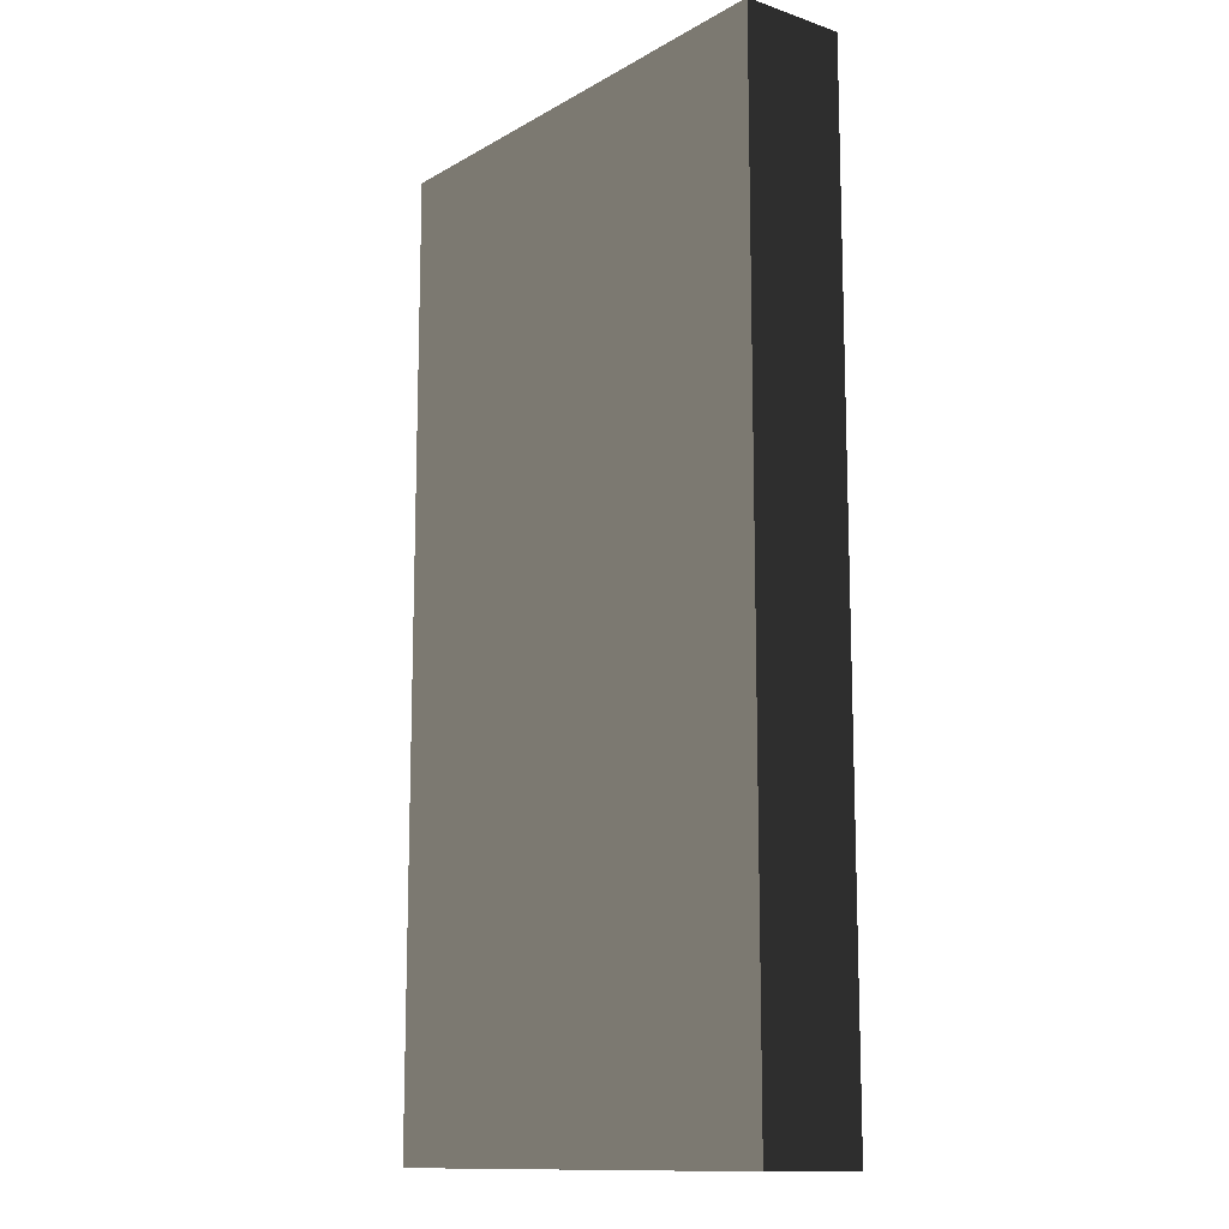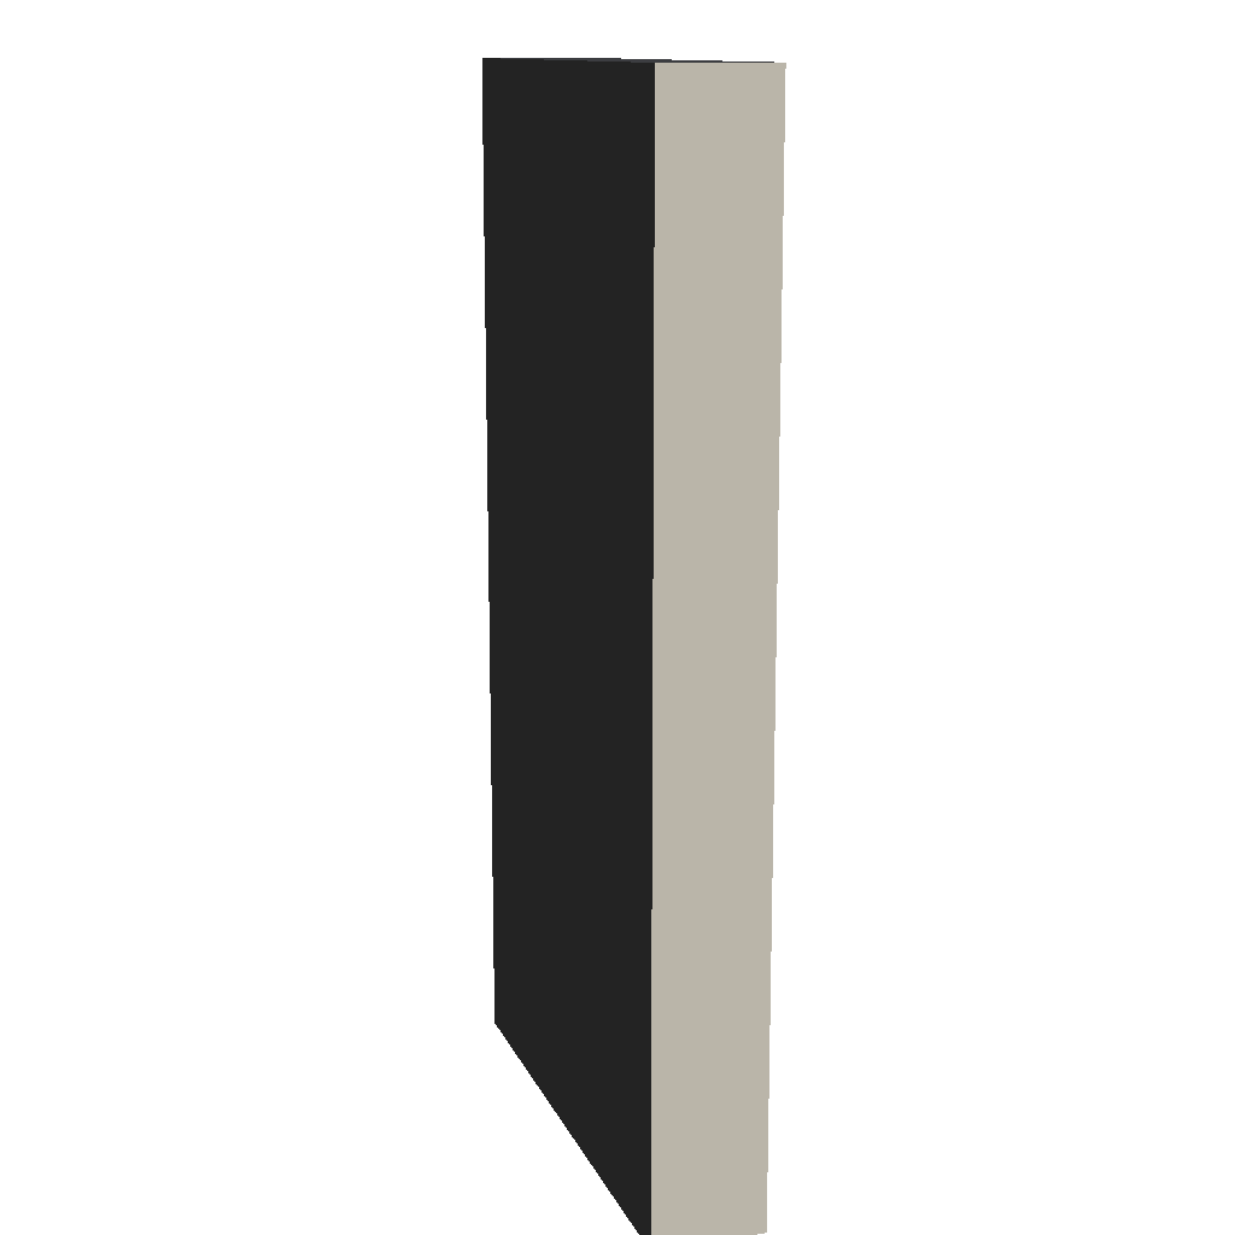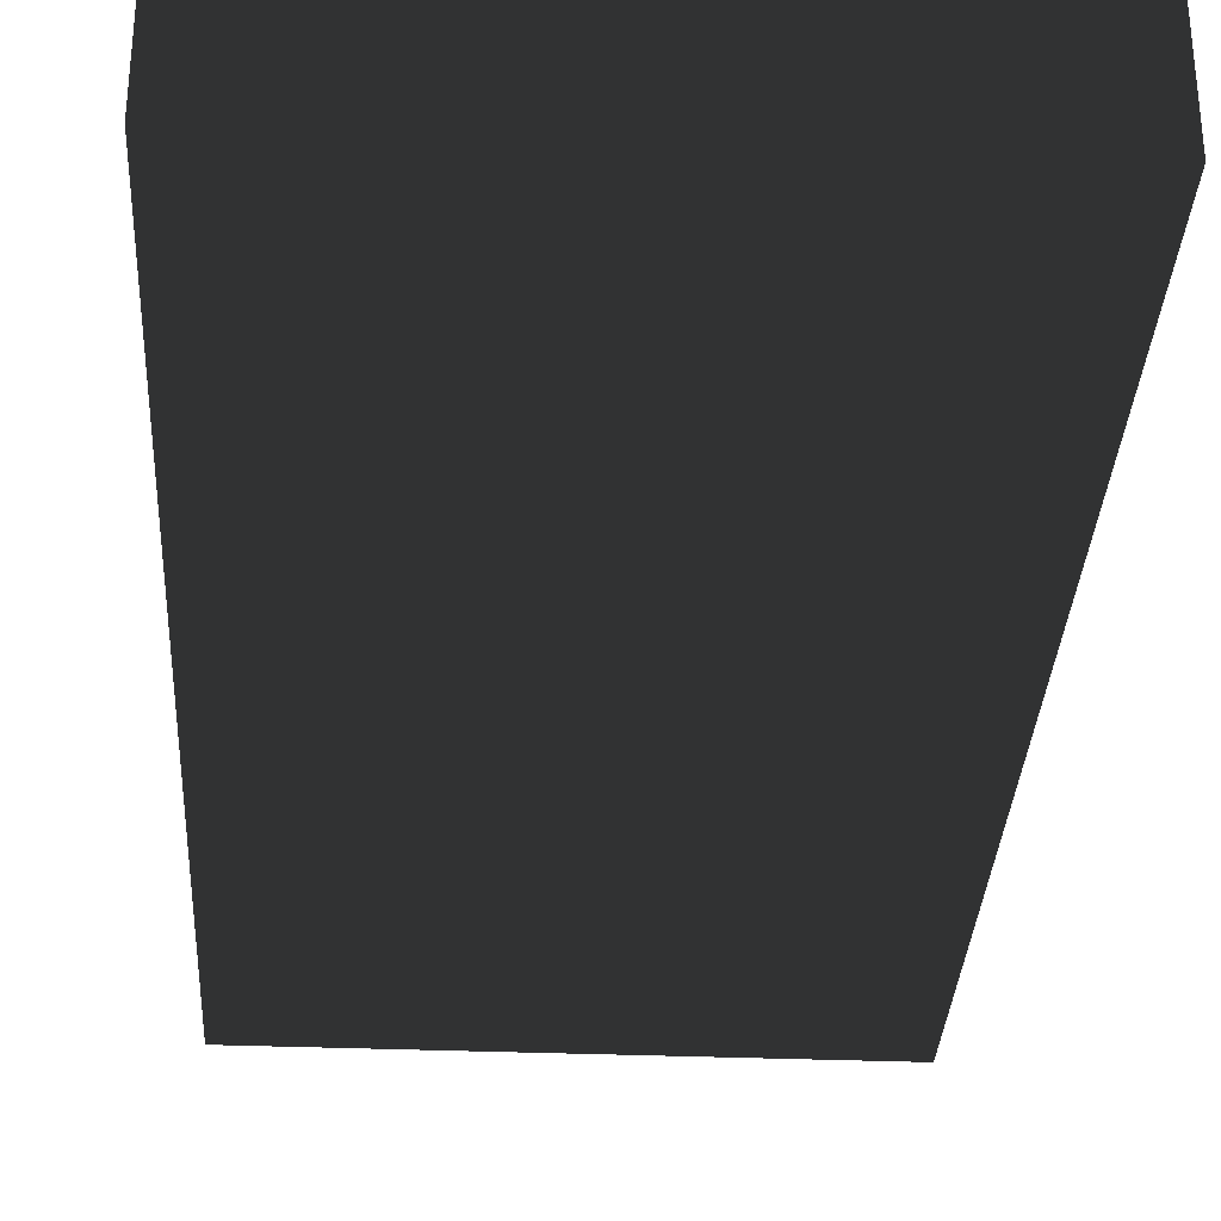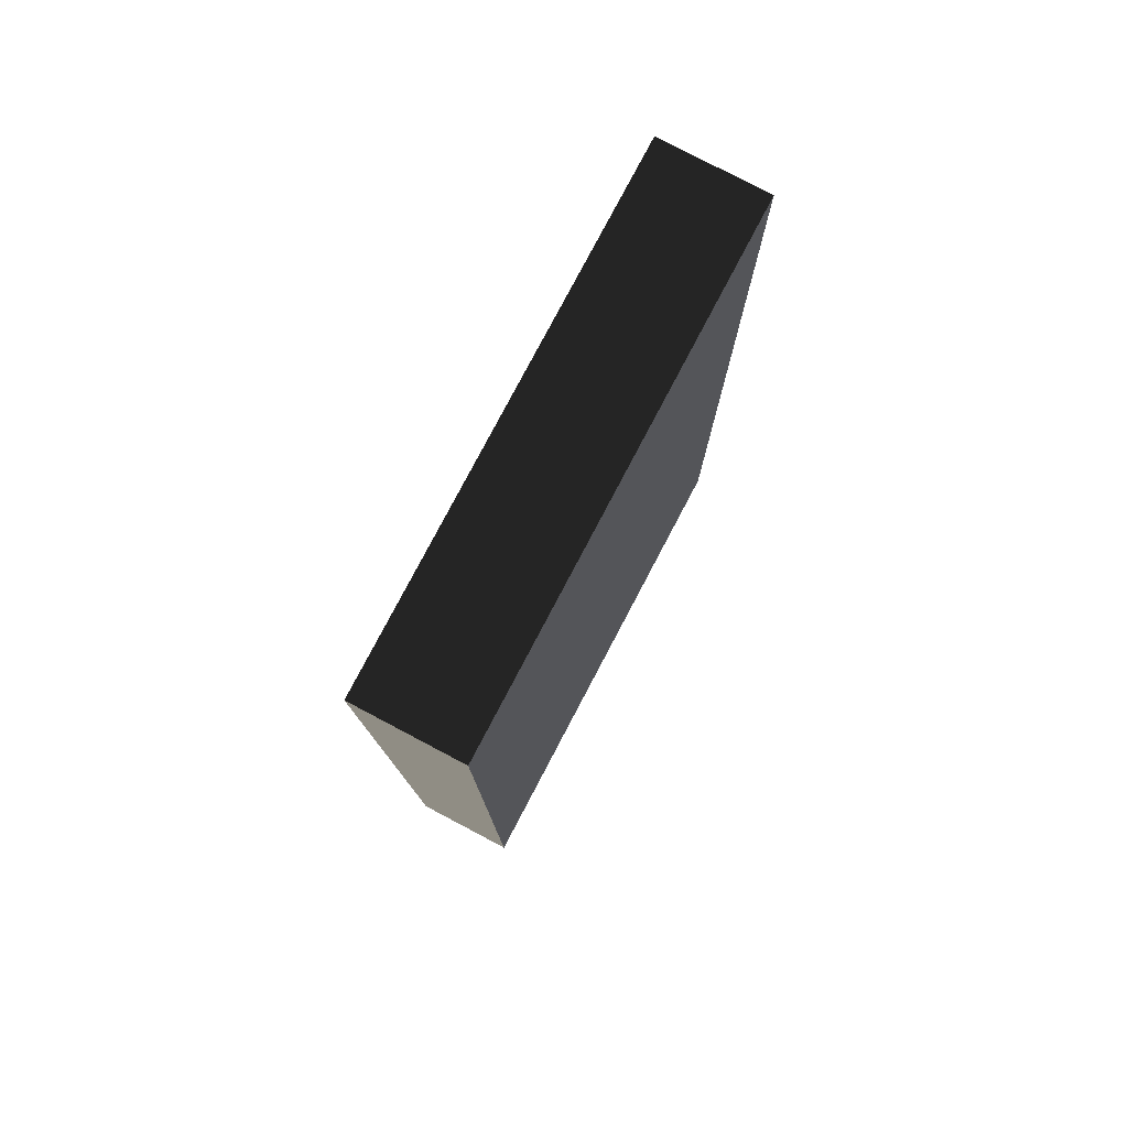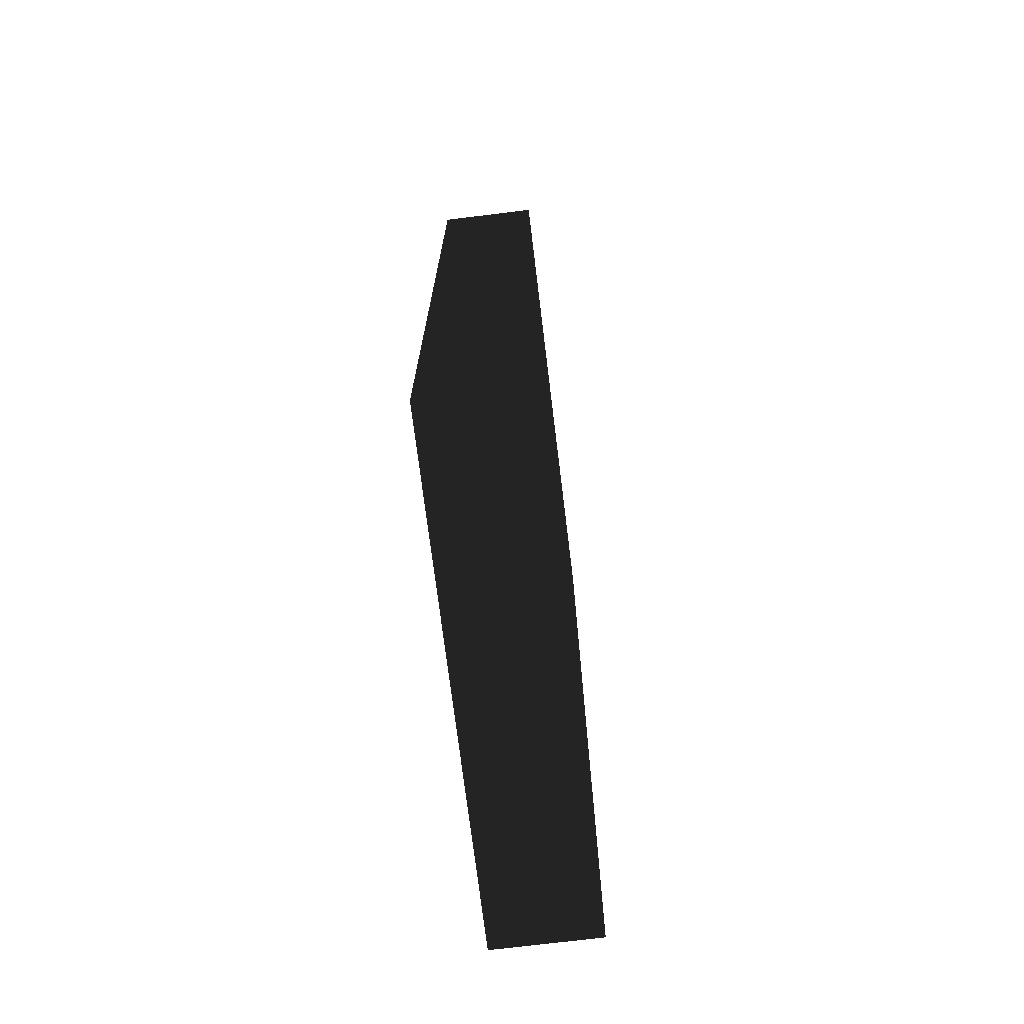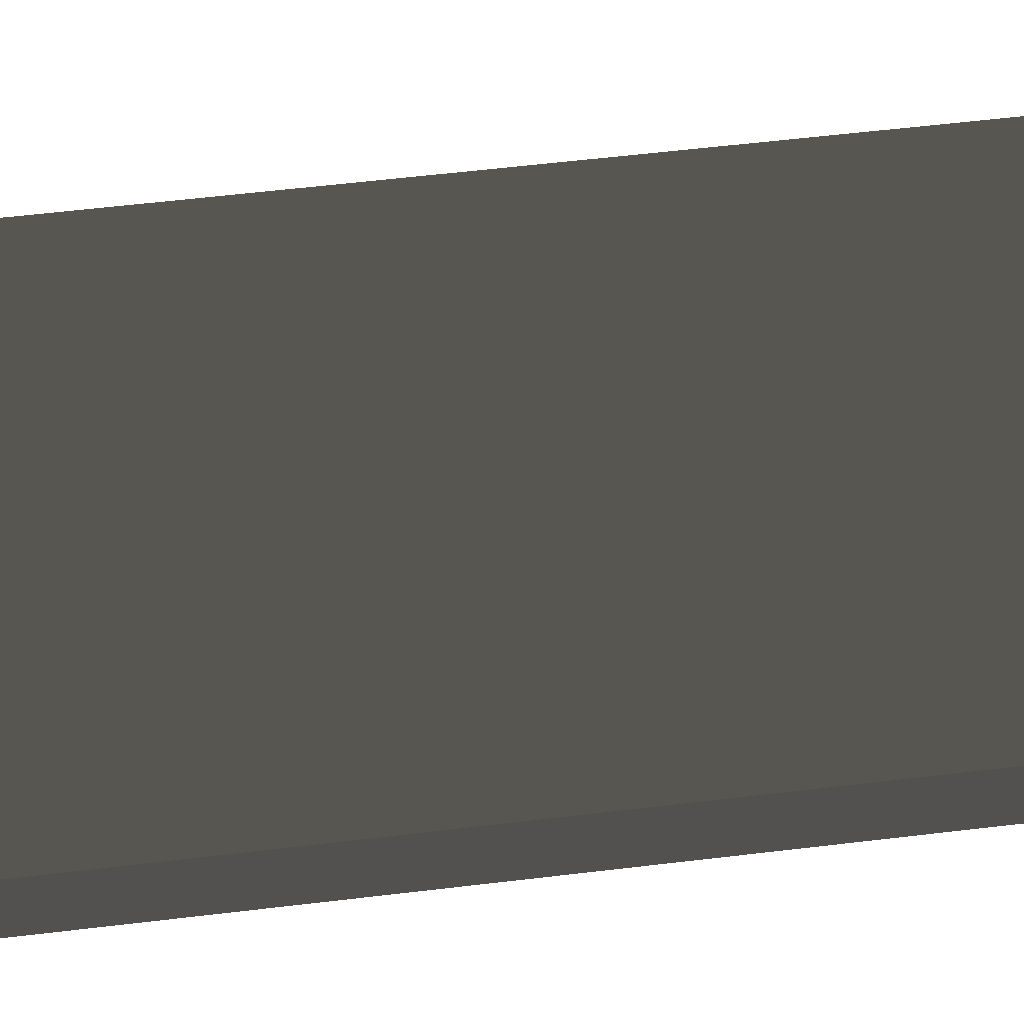
<metadata>
{"format":"obj","ext":"obj","renderer":"f3d","projection":"perspective","resolution":1024,"background":"white","views":[{"elev":-12.8,"azim":52.1,"up":"+Z"},{"elev":13.7,"azim":-108.0,"up":"+Z"},{"elev":-32.5,"azim":176.8,"up":"+Y"},{"elev":79.0,"azim":117.8,"up":"+Z"},{"elev":-73.0,"azim":-83.0,"up":"+Z"},{"elev":62.3,"azim":-96.8,"up":"+Y"}]}
</metadata>
<code>
v  3.688 -0.7684 -7.146
v  3.688 -0.7684 7.146
v  -3.688 -0.7684 7.146
v  -3.688 -0.7684 -7.146
v  3.688 0.7684 -7.146
v  -3.688 0.7684 -7.146
v  -3.688 0.7684 7.146
v  3.688 0.7684 7.146
g Box044
f -8 -7 -6 -5
f -4 -3 -2 -1
f -1 -2 -6 -7
f -4 -1 -7 -8
f -3 -4 -8 -5
f -2 -3 -5 -6

</code>
